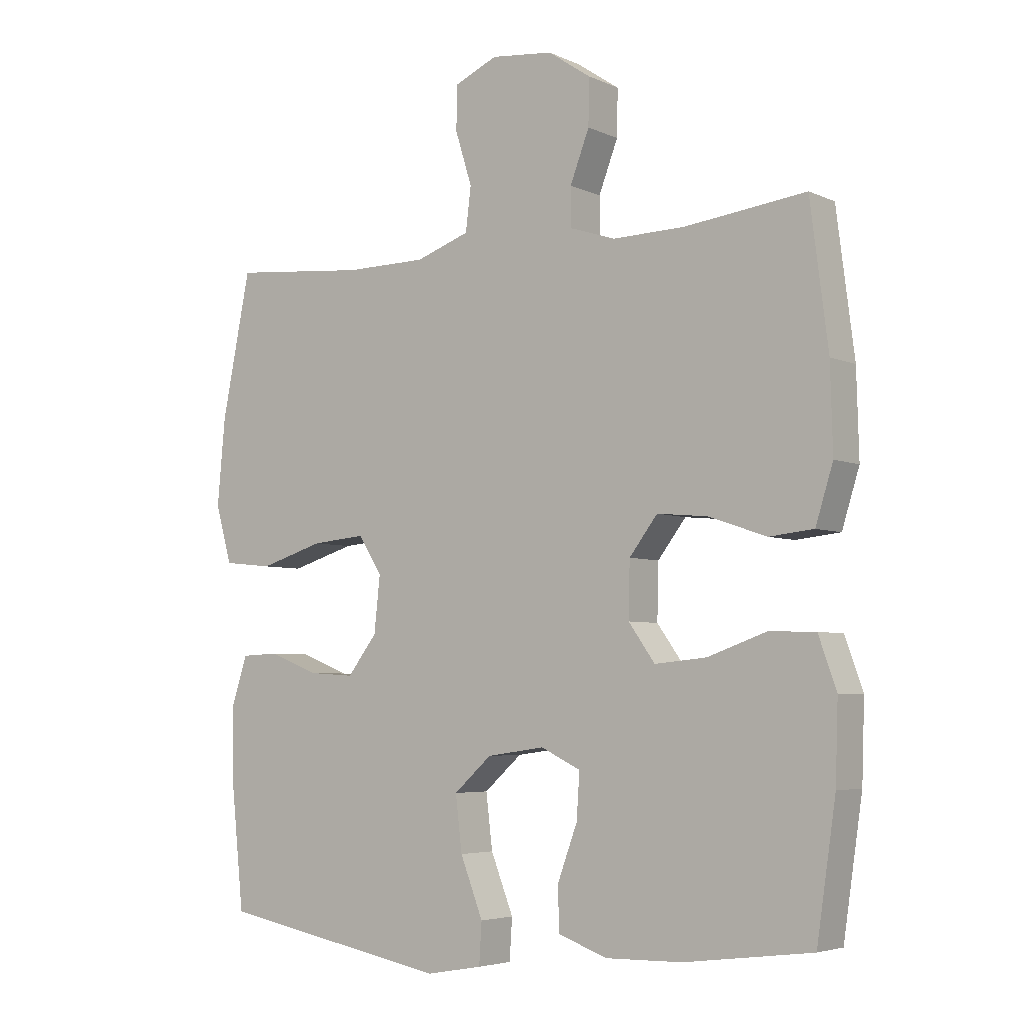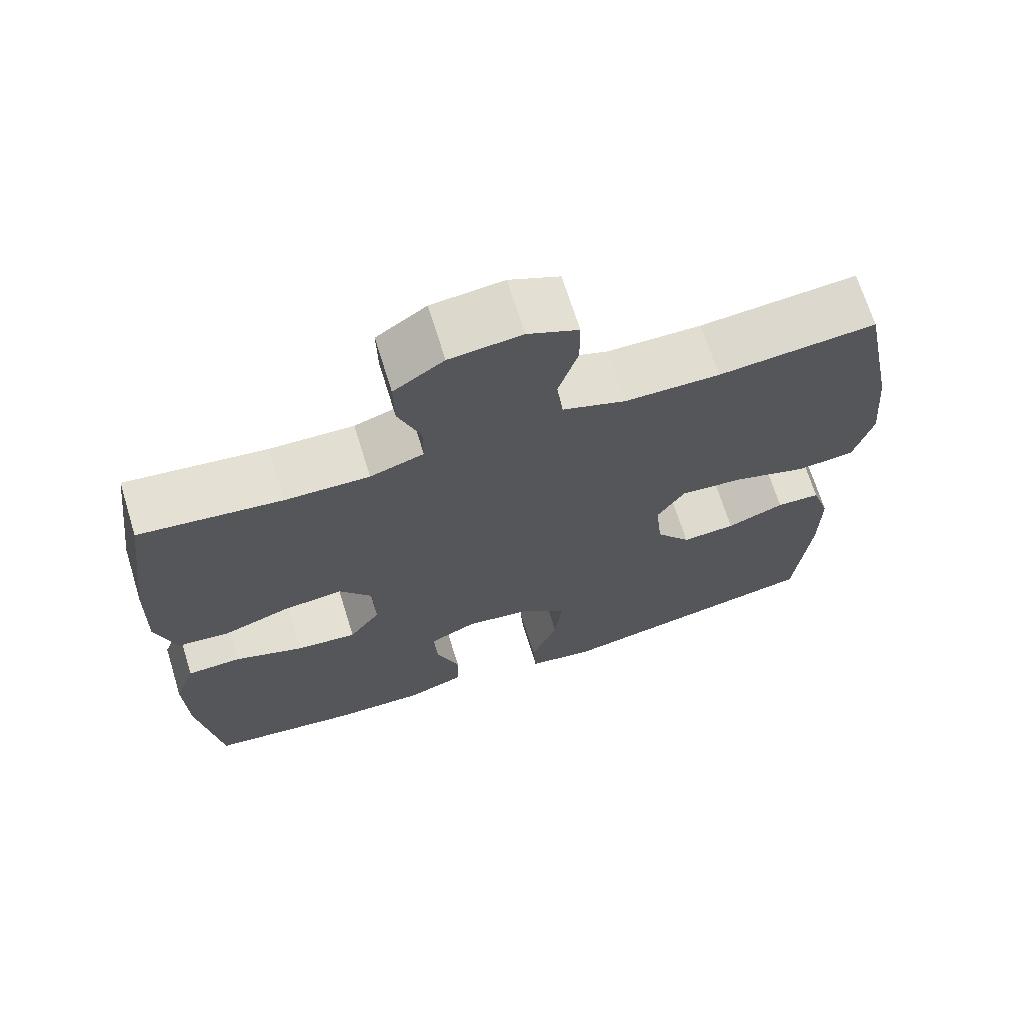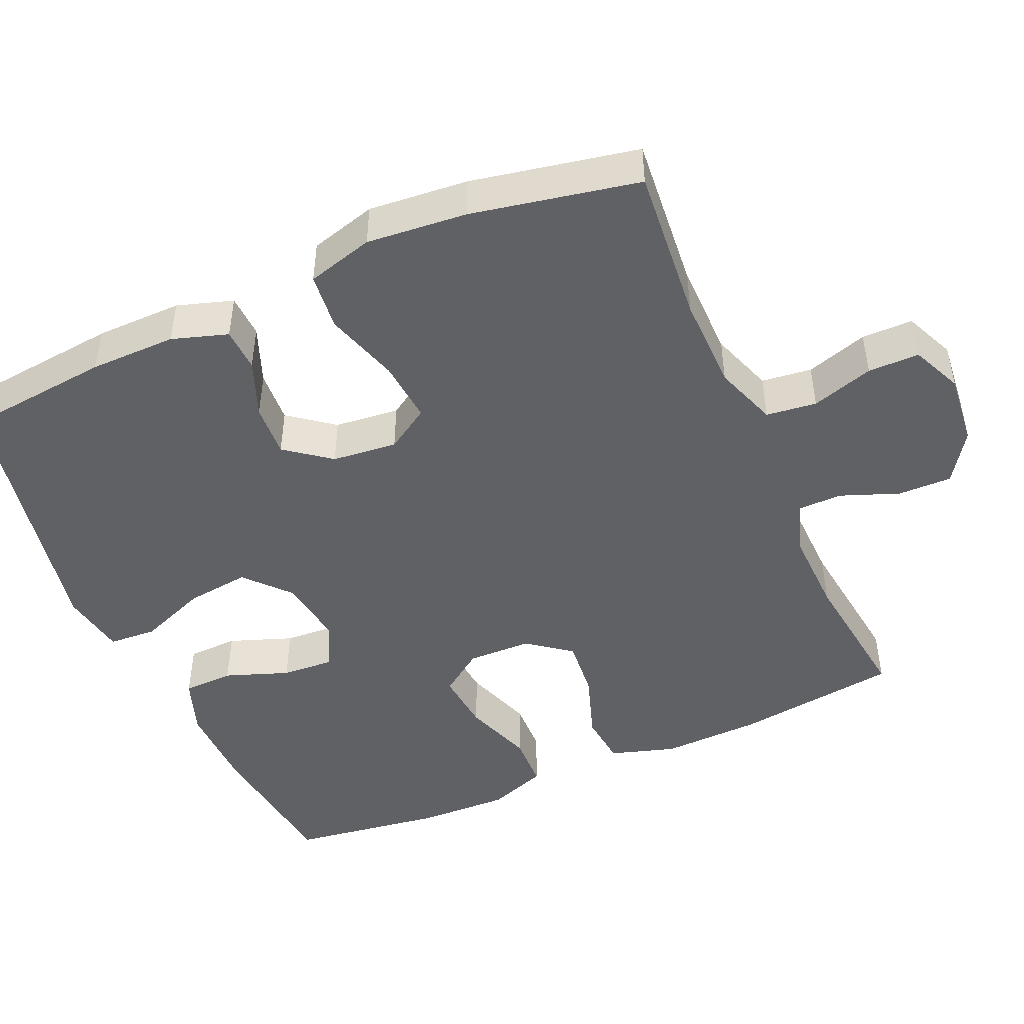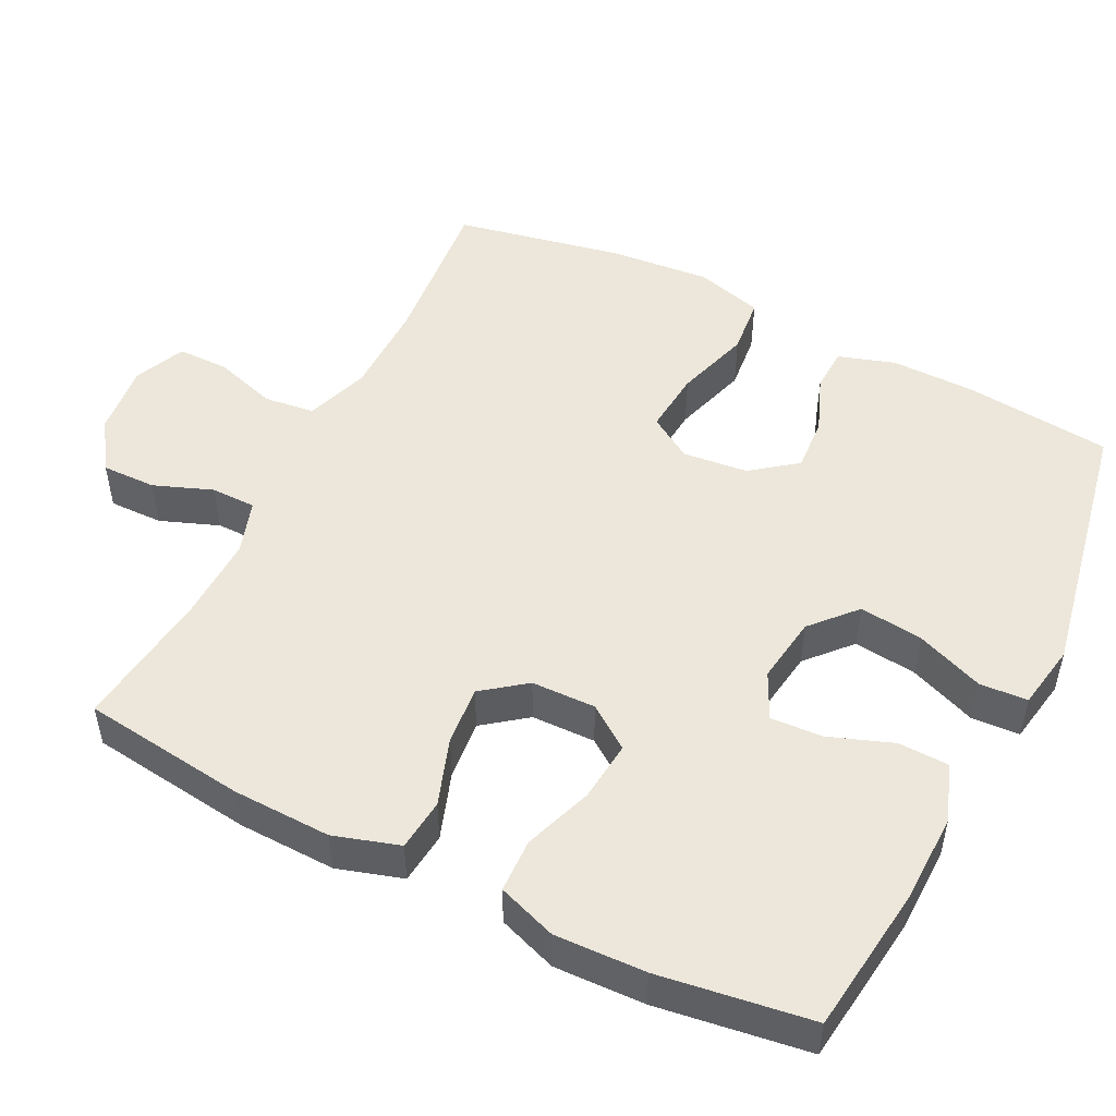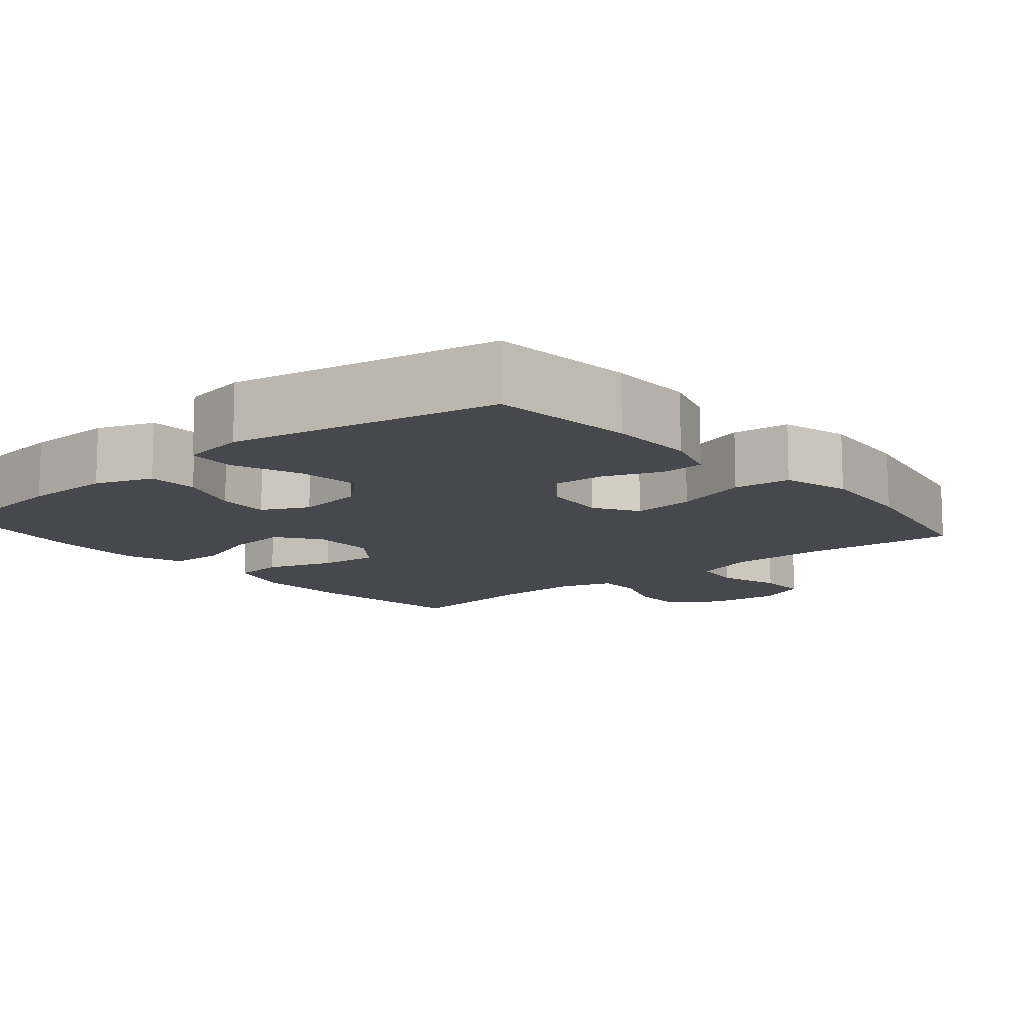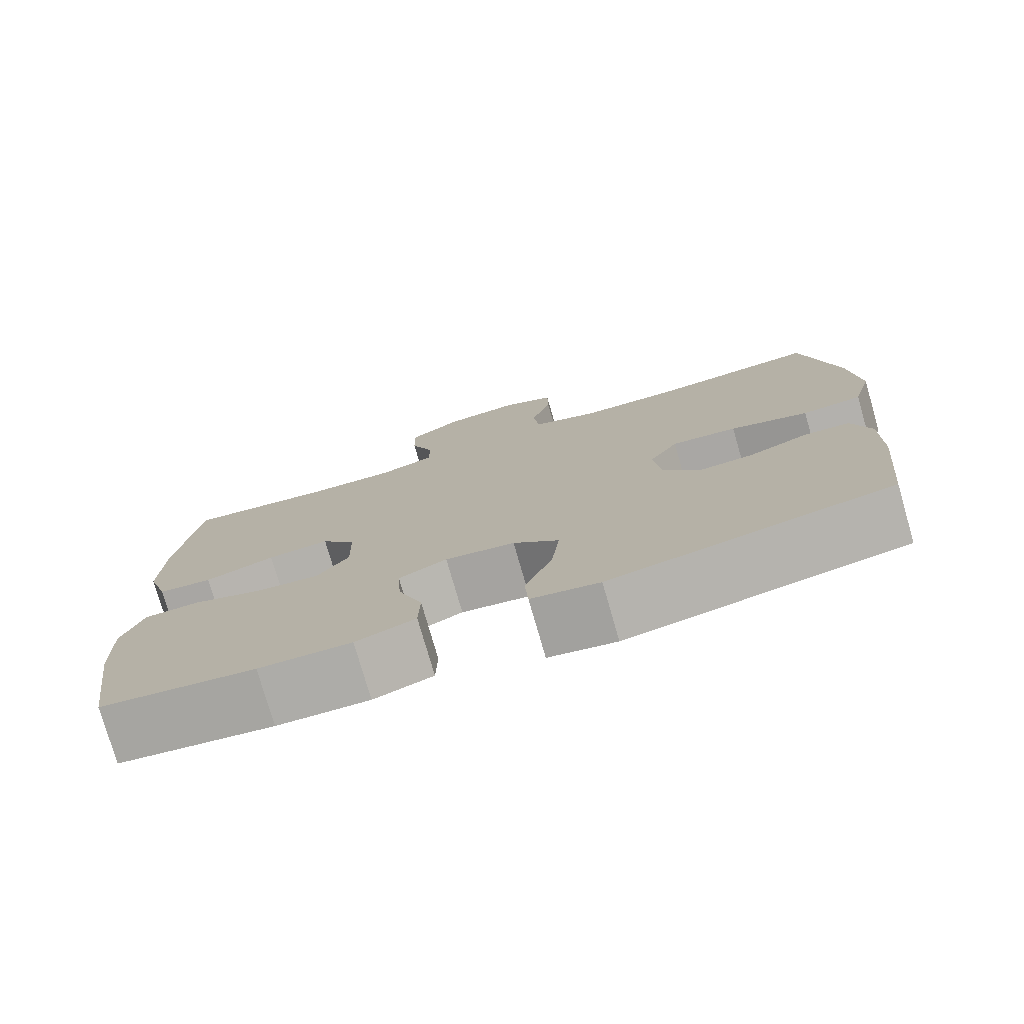
<metadata>
{"format":"obj","ext":"obj","renderer":"f3d","projection":"perspective","resolution":1024,"background":"white","views":[{"elev":-4.7,"azim":35.6,"up":"+Z"},{"elev":68.8,"azim":162.8,"up":"+Z"},{"elev":-47.4,"azim":-66.2,"up":"+Y"},{"elev":50.5,"azim":116.6,"up":"+Y"},{"elev":-11.9,"azim":-139.9,"up":"+Y"},{"elev":-77.1,"azim":-163.9,"up":"+Z"}]}
</metadata>
<code>
o path5846
v 0.5337 0.0375 -0.3245
v 0.538 0.0375 -0.1995
v 0.5093 0.0375 -0.1188
v 0.4354 0.0375 -0.1165
v 0.3406 0.0375 -0.1502
v 0.2583 0.0375 -0.1584
v 0.216 0.0375 -0.09922
v 0.2182 0.0375 -0.01095
v 0.2632 0.0375 0.04834
v 0.3448 0.0375 0.04073
v 0.4367 0.0375 0.009144
v 0.5079 0.0375 0.01669
v 0.5357 0.0375 0.1065
v 0.5319 0.0375 0.2422
v 0.5032 0.0375 0.4678
v 0.3095 0.0375 0.4435
v 0.1943 0.0375 0.4405
v 0.1209 0.0375 0.4645
v 0.1207 0.0375 0.5258
v 0.1515 0.0375 0.6062
v 0.1528 0.0375 0.6805
v 0.08429 0.0375 0.7267
v -0.01446 0.0375 0.7367
v -0.08376 0.0375 0.7057
v -0.08424 0.0375 0.6351
v -0.05771 0.0375 0.5497
v -0.06629 0.0375 0.4803
v -0.1528 0.0375 0.4497
v -0.2826 0.0375 0.4483
v -0.4985 0.0375 0.4678
v -0.5444 0.0375 0.238
v -0.5569 0.0375 0.09975
v -0.5314 0.0375 0.007973
v -0.4529 0.0375 -0.000134
v -0.3505 0.0375 0.03175
v -0.2644 0.0375 0.03972
v -0.2267 0.0375 -0.01984
v -0.2362 0.0375 -0.1094
v -0.2835 0.0375 -0.1711
v -0.3568 0.0375 -0.1666
v -0.4351 0.0375 -0.136
v -0.4951 0.0375 -0.1386
v -0.5198 0.0375 -0.2156
v -0.5188 0.0375 -0.3346
v -0.4985 0.0375 -0.5341
v -0.1302 0.0375 -0.6043
v -0.04042 0.0375 -0.5885
v -0.03625 0.0375 -0.5226
v -0.07238 0.0375 -0.4297
v -0.08277 0.0375 -0.3422
v -0.02239 0.0375 -0.2878
v 0.06966 0.0375 -0.2744
v 0.1333 0.0375 -0.3052
v 0.1285 0.0375 -0.3774
v 0.09653 0.0375 -0.4645
v 0.09858 0.0375 -0.534
v 0.1771 0.0375 -0.5623
v 0.2989 0.0375 -0.56
v 0.5032 0.0375 -0.5341
v 0.5337 -0.0375 -0.3245
v 0.538 -0.0375 -0.1995
v 0.5093 -0.0375 -0.1188
v 0.4354 -0.0375 -0.1165
v 0.3406 -0.0375 -0.1502
v 0.2583 -0.0375 -0.1584
v 0.216 -0.0375 -0.09922
v 0.2182 -0.0375 -0.01095
v 0.2632 -0.0375 0.04834
v 0.3448 -0.0375 0.04073
v 0.4367 -0.0375 0.009144
v 0.5079 -0.0375 0.01669
v 0.5357 -0.0375 0.1065
v 0.5319 -0.0375 0.2422
v 0.5032 -0.0375 0.4678
v 0.3095 -0.0375 0.4435
v 0.1943 -0.0375 0.4405
v 0.1209 -0.0375 0.4645
v 0.1207 -0.0375 0.5258
v 0.1515 -0.0375 0.6062
v 0.1528 -0.0375 0.6805
v 0.08429 -0.0375 0.7267
v -0.01446 -0.0375 0.7367
v -0.08376 -0.0375 0.7057
v -0.08424 -0.0375 0.6351
v -0.05771 -0.0375 0.5497
v -0.06629 -0.0375 0.4803
v -0.1528 -0.0375 0.4497
v -0.2826 -0.0375 0.4483
v -0.4985 -0.0375 0.4678
v -0.5444 -0.0375 0.238
v -0.5569 -0.0375 0.09975
v -0.5314 -0.0375 0.007973
v -0.4529 -0.0375 -0.000134
v -0.3505 -0.0375 0.03175
v -0.2644 -0.0375 0.03972
v -0.2267 -0.0375 -0.01984
v -0.2362 -0.0375 -0.1094
v -0.2835 -0.0375 -0.1711
v -0.3568 -0.0375 -0.1666
v -0.4351 -0.0375 -0.136
v -0.4951 -0.0375 -0.1386
v -0.5198 -0.0375 -0.2156
v -0.5188 -0.0375 -0.3346
v -0.4985 -0.0375 -0.5341
v -0.1302 -0.0375 -0.6043
v -0.04042 -0.0375 -0.5885
v -0.03625 -0.0375 -0.5226
v -0.07238 -0.0375 -0.4297
v -0.08277 -0.0375 -0.3422
v -0.02239 -0.0375 -0.2878
v 0.06966 -0.0375 -0.2744
v 0.1333 -0.0375 -0.3052
v 0.1285 -0.0375 -0.3774
v 0.09653 -0.0375 -0.4645
v 0.09858 -0.0375 -0.534
v 0.1771 -0.0375 -0.5623
v 0.2989 -0.0375 -0.56
v 0.5032 -0.0375 -0.5341
v 0.5337 0.0375 -0.3245
v 0.538 0.0375 -0.1995
v 0.5093 0.0375 -0.1188
v 0.5093 0.0375 -0.1188
v 0.5079 0.0375 0.01669
v 0.5079 0.0375 0.01669
v 0.5357 0.0375 0.1065
v 0.5319 0.0375 0.2422
v 0.4354 0.0375 -0.1165
v 0.4367 0.0375 0.009144
v 0.5032 0.0375 -0.5341
v 0.5032 0.0375 -0.5341
v 0.5032 0.0375 0.4678
v 0.5032 0.0375 0.4678
v 0.3448 0.0375 0.04073
v 0.3406 0.0375 -0.1502
v 0.3095 0.0375 0.4435
v 0.2989 0.0375 -0.56
v 0.2632 0.0375 0.04834
v 0.2583 0.0375 -0.1584
v 0.1943 0.0375 0.4405
v 0.1771 0.0375 -0.5623
v 0.2182 0.0375 -0.01095
v 0.216 0.0375 -0.09922
v 0.1209 0.0375 0.4645
v 0.1209 0.0375 0.4645
v 0.09858 0.0375 -0.534
v 0.09858 0.0375 -0.534
v 0.1333 0.0375 -0.3052
v 0.1333 0.0375 -0.3052
v 0.1285 0.0375 -0.3774
v 0.1515 0.0375 0.6062
v 0.1528 0.0375 0.6805
v 0.08429 0.0375 0.7267
v 0.1207 0.0375 0.5258
v 0.06966 0.0375 -0.2744
v 0.09653 0.0375 -0.4645
v -0.01446 0.0375 0.7367
v -0.02239 0.0375 -0.2878
v -0.08376 0.0375 0.7057
v -0.08376 0.0375 0.7057
v -0.08277 0.0375 -0.3422
v -0.04042 0.0375 -0.5885
v -0.04042 0.0375 -0.5885
v -0.03625 0.0375 -0.5226
v -0.07238 0.0375 -0.4297
v -0.1302 0.0375 -0.6043
v -0.05771 0.0375 0.5497
v -0.06629 0.0375 0.4803
v -0.06629 0.0375 0.4803
v -0.08424 0.0375 0.6351
v -0.1528 0.0375 0.4497
v -0.2826 0.0375 0.4483
v -0.2267 0.0375 -0.01984
v -0.2362 0.0375 -0.1094
v -0.2644 0.0375 0.03972
v -0.2644 0.0375 0.03972
v -0.2835 0.0375 -0.1711
v -0.3505 0.0375 0.03175
v -0.3568 0.0375 -0.1666
v -0.4529 0.0375 -0.000134
v -0.4351 0.0375 -0.136
v -0.4985 0.0375 -0.5341
v -0.4985 0.0375 -0.5341
v -0.4951 0.0375 -0.1386
v -0.4951 0.0375 -0.1386
v -0.5314 0.0375 0.007973
v -0.5314 0.0375 0.007973
v -0.4985 0.0375 0.4678
v -0.4985 0.0375 0.4678
v -0.5198 0.0375 -0.2156
v -0.5188 0.0375 -0.3346
v -0.5444 0.0375 0.238
v -0.5569 0.0375 0.09975
v 0.5337 -0.0375 -0.3245
v 0.538 -0.0375 -0.1995
v 0.5093 -0.0375 -0.1188
v 0.5093 -0.0375 -0.1188
v 0.5079 -0.0375 0.01669
v 0.5079 -0.0375 0.01669
v 0.5357 -0.0375 0.1065
v 0.5319 -0.0375 0.2422
v 0.4354 -0.0375 -0.1165
v 0.4367 -0.0375 0.009144
v 0.5032 -0.0375 -0.5341
v 0.5032 -0.0375 -0.5341
v 0.5032 -0.0375 0.4678
v 0.5032 -0.0375 0.4678
v 0.3448 -0.0375 0.04073
v 0.3406 -0.0375 -0.1502
v 0.3095 -0.0375 0.4435
v 0.2989 -0.0375 -0.56
v 0.2632 -0.0375 0.04834
v 0.2583 -0.0375 -0.1584
v 0.1943 -0.0375 0.4405
v 0.1771 -0.0375 -0.5623
v 0.2182 -0.0375 -0.01095
v 0.216 -0.0375 -0.09922
v 0.1209 -0.0375 0.4645
v 0.1209 -0.0375 0.4645
v 0.09858 -0.0375 -0.534
v 0.09858 -0.0375 -0.534
v 0.1333 -0.0375 -0.3052
v 0.1333 -0.0375 -0.3052
v 0.1285 -0.0375 -0.3774
v 0.1515 -0.0375 0.6062
v 0.1528 -0.0375 0.6805
v 0.08429 -0.0375 0.7267
v 0.1207 -0.0375 0.5258
v 0.06966 -0.0375 -0.2744
v 0.09653 -0.0375 -0.4645
v -0.01446 -0.0375 0.7367
v -0.02239 -0.0375 -0.2878
v -0.08376 -0.0375 0.7057
v -0.08376 -0.0375 0.7057
v -0.08277 -0.0375 -0.3422
v -0.04042 -0.0375 -0.5885
v -0.04042 -0.0375 -0.5885
v -0.03625 -0.0375 -0.5226
v -0.07238 -0.0375 -0.4297
v -0.1302 -0.0375 -0.6043
v -0.05771 -0.0375 0.5497
v -0.06629 -0.0375 0.4803
v -0.06629 -0.0375 0.4803
v -0.08424 -0.0375 0.6351
v -0.1528 -0.0375 0.4497
v -0.2826 -0.0375 0.4483
v -0.2267 -0.0375 -0.01984
v -0.2362 -0.0375 -0.1094
v -0.2644 -0.0375 0.03972
v -0.2644 -0.0375 0.03972
v -0.2835 -0.0375 -0.1711
v -0.3505 -0.0375 0.03175
v -0.3568 -0.0375 -0.1666
v -0.4529 -0.0375 -0.000134
v -0.4351 -0.0375 -0.136
v -0.4985 -0.0375 -0.5341
v -0.4985 -0.0375 -0.5341
v -0.4951 -0.0375 -0.1386
v -0.4951 -0.0375 -0.1386
v -0.5314 -0.0375 0.007973
v -0.5314 -0.0375 0.007973
v -0.4985 -0.0375 0.4678
v -0.4985 -0.0375 0.4678
v -0.5198 -0.0375 -0.2156
v -0.5188 -0.0375 -0.3346
v -0.5444 -0.0375 0.238
v -0.5569 -0.0375 0.09975
f 265 245 261
f 251 248 245
f 202 199 207
f 237 239 235
f 216 228 212
f 241 215 217
f 226 240 224
f 215 211 217
f 231 246 247
f 241 227 240
f 211 209 213
f 214 210 223
f 246 216 215
f 234 247 250
f 201 194 195
f 194 208 193
f 224 240 227
f 221 212 228
f 253 266 259
f 265 251 245
f 219 214 229
f 263 254 257
f 231 247 234
f 210 193 223
f 197 199 202
f 239 238 255
f 207 209 211
f 240 226 243
f 246 215 248
f 238 239 237
f 223 193 221
f 217 211 213
f 226 224 225
f 226 230 243
f 243 230 232
f 248 244 245
f 208 194 201
f 200 207 199
f 228 216 246
f 203 193 210
f 217 227 241
f 193 208 221
f 215 241 248
f 264 234 250
f 229 214 223
f 255 238 264
f 264 252 263
f 264 238 234
f 248 241 244
f 228 246 231
f 266 251 265
f 263 252 254
f 209 200 205
f 208 212 221
f 209 207 200
f 264 250 252
f 251 266 253
f 1 2 61 60
f 2 122 196 61
f 124 13 72 198
f 13 14 73 72
f 3 4 63 62
f 11 12 71 70
f 130 1 60 204
f 14 132 206 73
f 10 11 70 69
f 4 5 64 63
f 15 16 75 74
f 58 59 118 117
f 9 10 69 68
f 5 6 65 64
f 16 17 76 75
f 57 58 117 116
f 8 9 68 67
f 6 7 66 65
f 7 8 67 66
f 17 144 218 76
f 146 57 116 220
f 148 54 113 222
f 20 21 80 79
f 21 22 81 80
f 19 20 79 78
f 52 53 112 111
f 55 56 115 114
f 54 55 114 113
f 18 19 78 77
f 22 23 82 81
f 51 52 111 110
f 23 159 233 82
f 50 51 110 109
f 162 48 107 236
f 48 49 108 107
f 46 47 106 105
f 26 168 242 85
f 25 26 85 84
f 24 25 84 83
f 27 28 87 86
f 49 50 109 108
f 28 29 88 87
f 37 38 97 96
f 175 37 96 249
f 38 39 98 97
f 35 36 95 94
f 39 40 99 98
f 34 35 94 93
f 40 41 100 99
f 182 46 105 256
f 41 184 258 100
f 186 34 93 260
f 29 188 262 88
f 42 43 102 101
f 44 45 104 103
f 43 44 103 102
f 30 31 90 89
f 32 33 92 91
f 31 32 91 90
f 191 187 171
f 177 171 174
f 128 133 125
f 163 161 165
f 142 138 154
f 167 143 141
f 152 150 166
f 141 143 137
f 157 173 172
f 167 166 153
f 137 139 135
f 140 149 136
f 172 141 142
f 160 176 173
f 127 121 120
f 120 119 134
f 150 153 166
f 147 154 138
f 179 185 192
f 191 171 177
f 145 155 140
f 189 183 180
f 157 160 173
f 136 149 119
f 123 128 125
f 165 181 164
f 133 137 135
f 166 169 152
f 172 174 141
f 164 163 165
f 149 147 119
f 143 139 137
f 152 151 150
f 152 169 156
f 169 158 156
f 174 171 170
f 134 127 120
f 126 125 133
f 154 172 142
f 129 136 119
f 143 167 153
f 119 147 134
f 141 174 167
f 190 176 160
f 155 149 140
f 181 190 164
f 190 189 178
f 190 160 164
f 174 170 167
f 154 157 172
f 192 191 177
f 189 180 178
f 135 131 126
f 134 147 138
f 135 126 133
f 190 178 176
f 177 179 192

</code>
